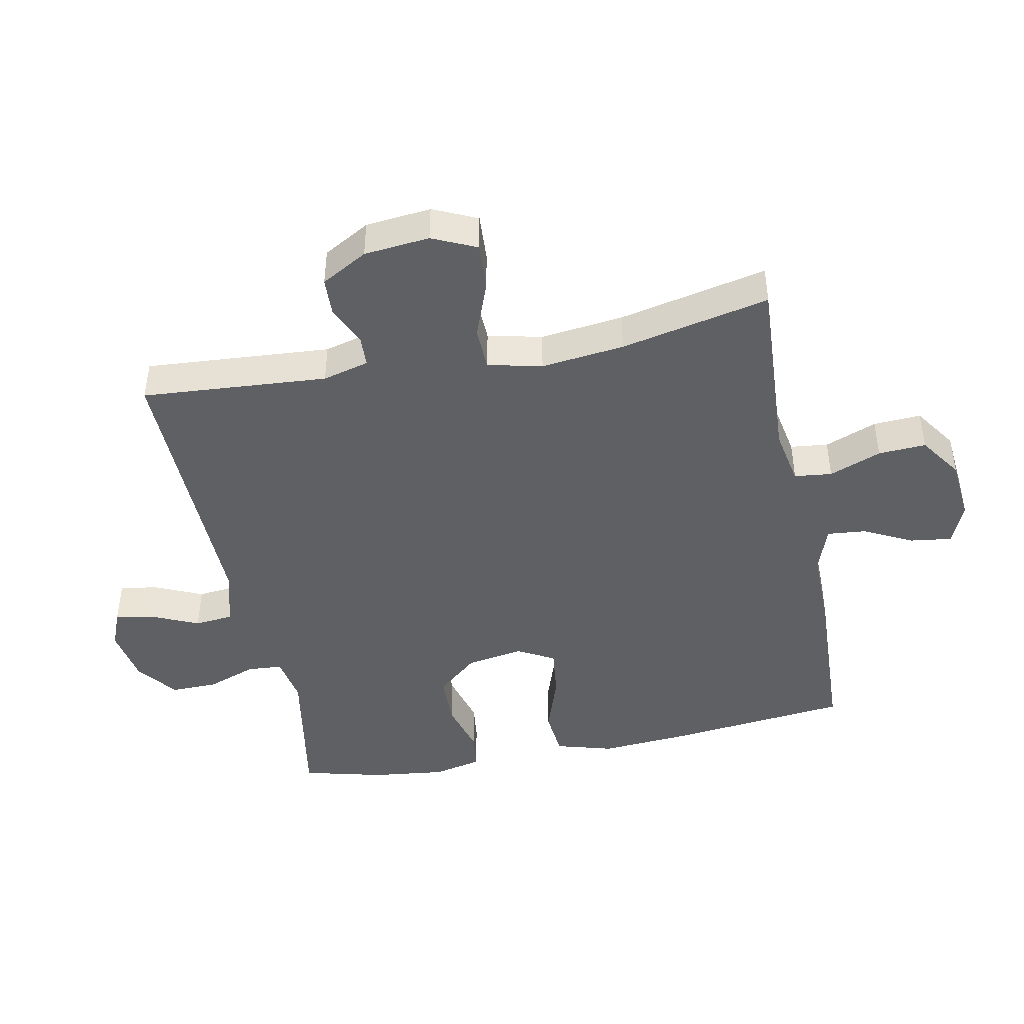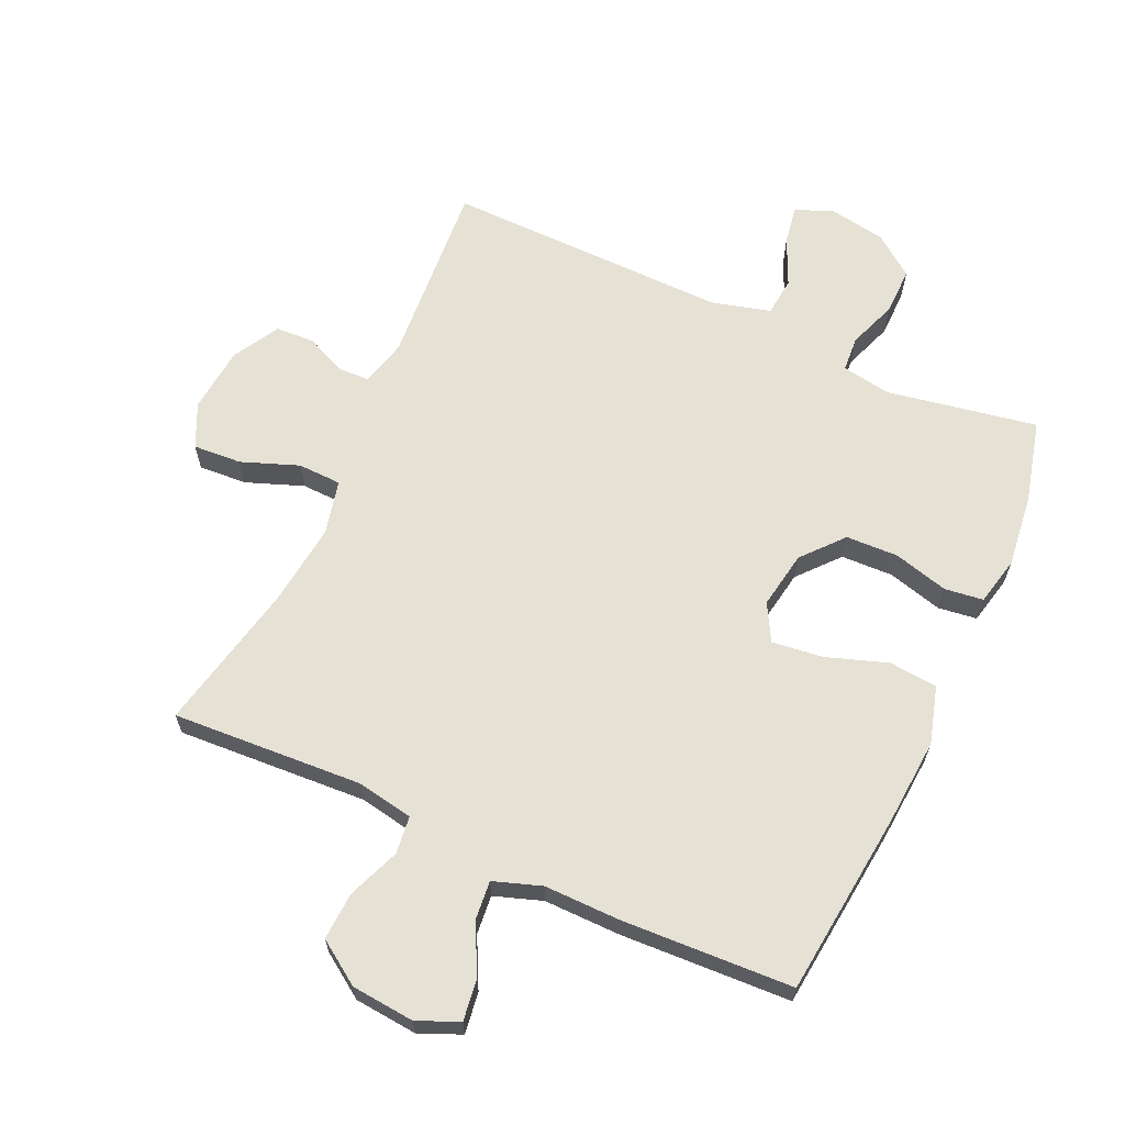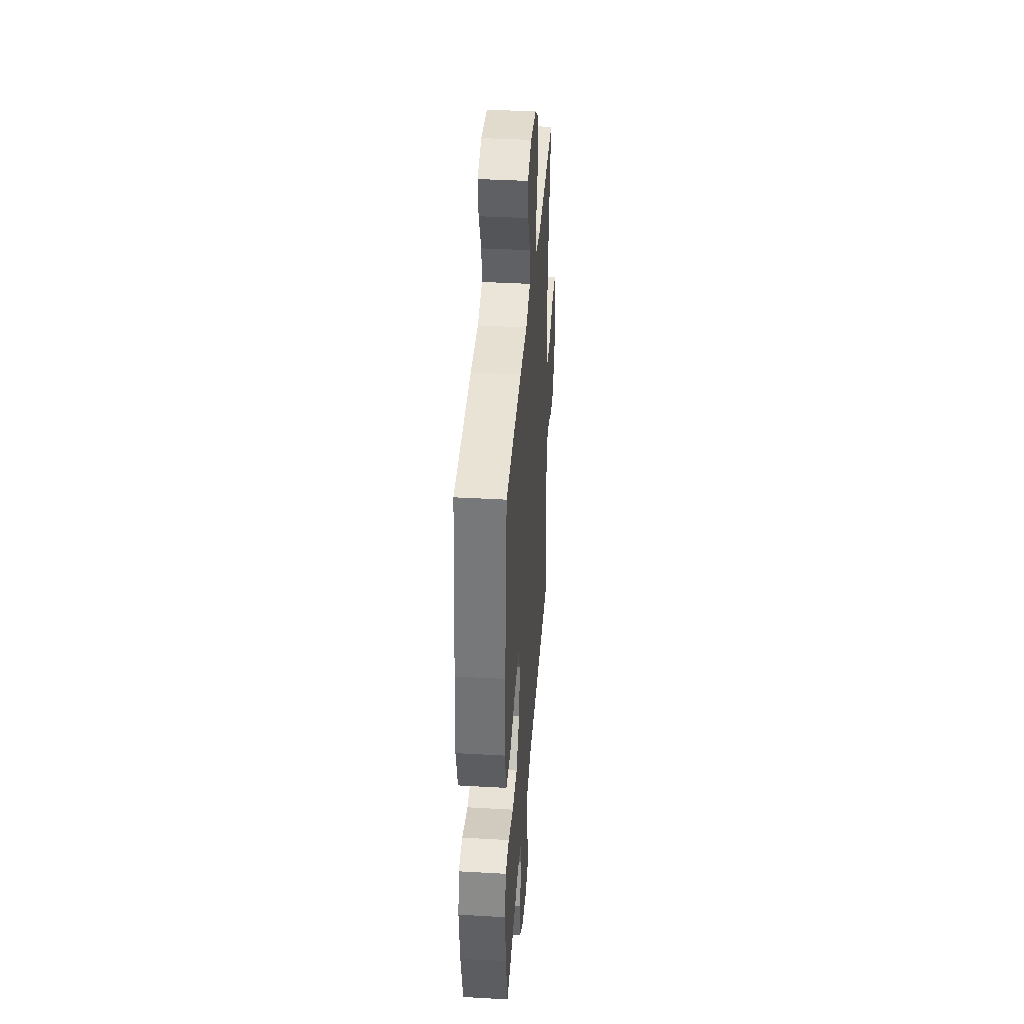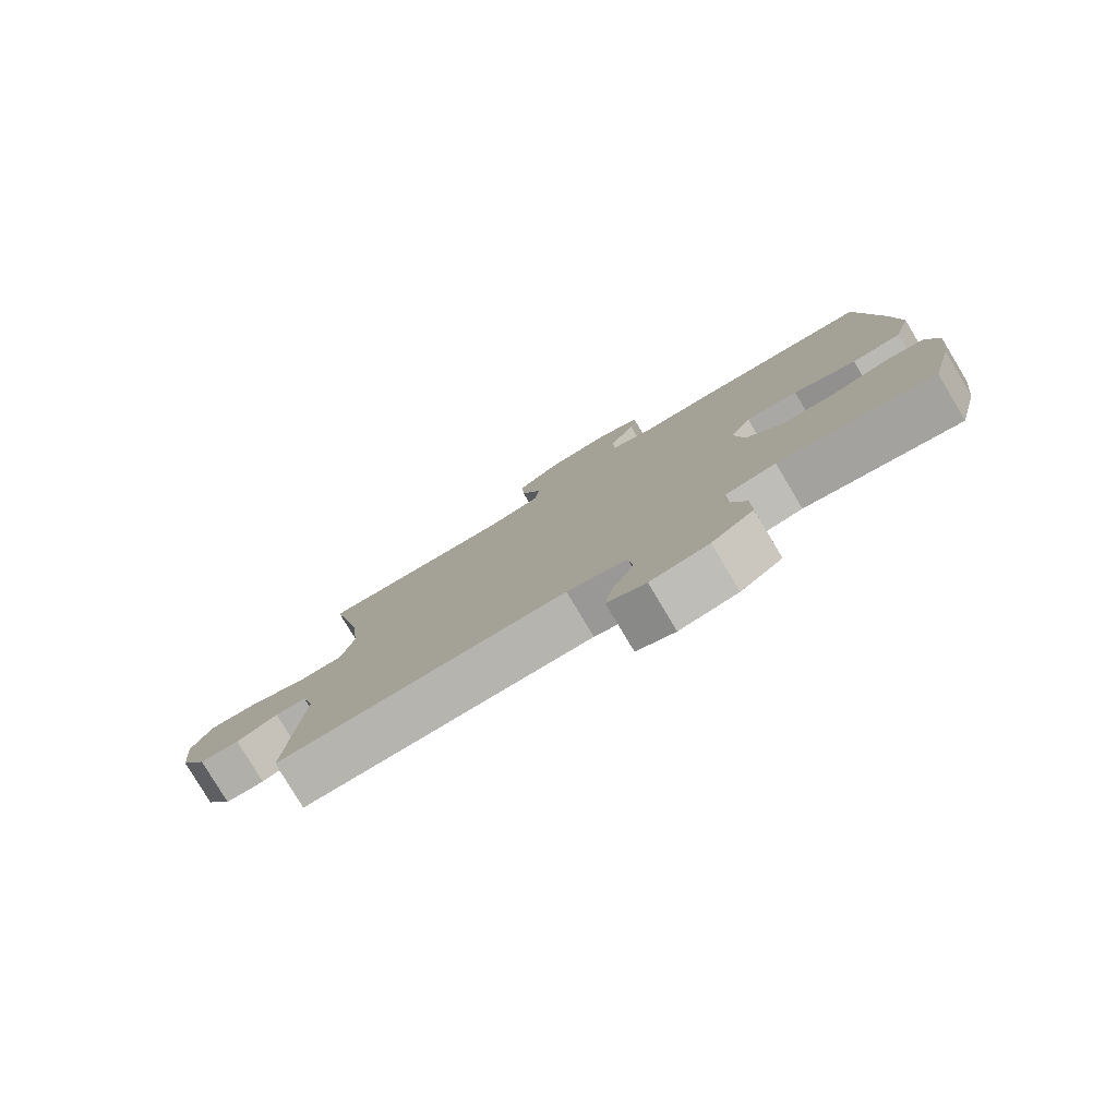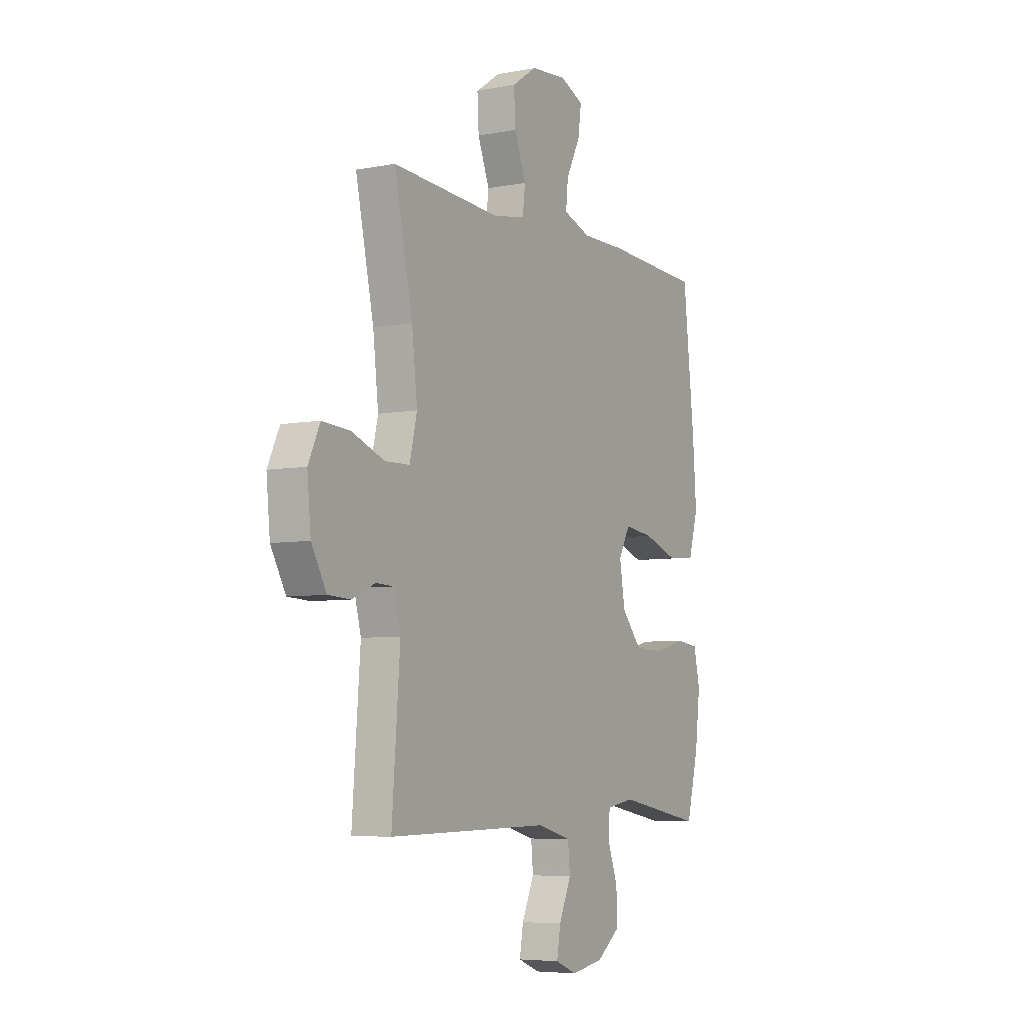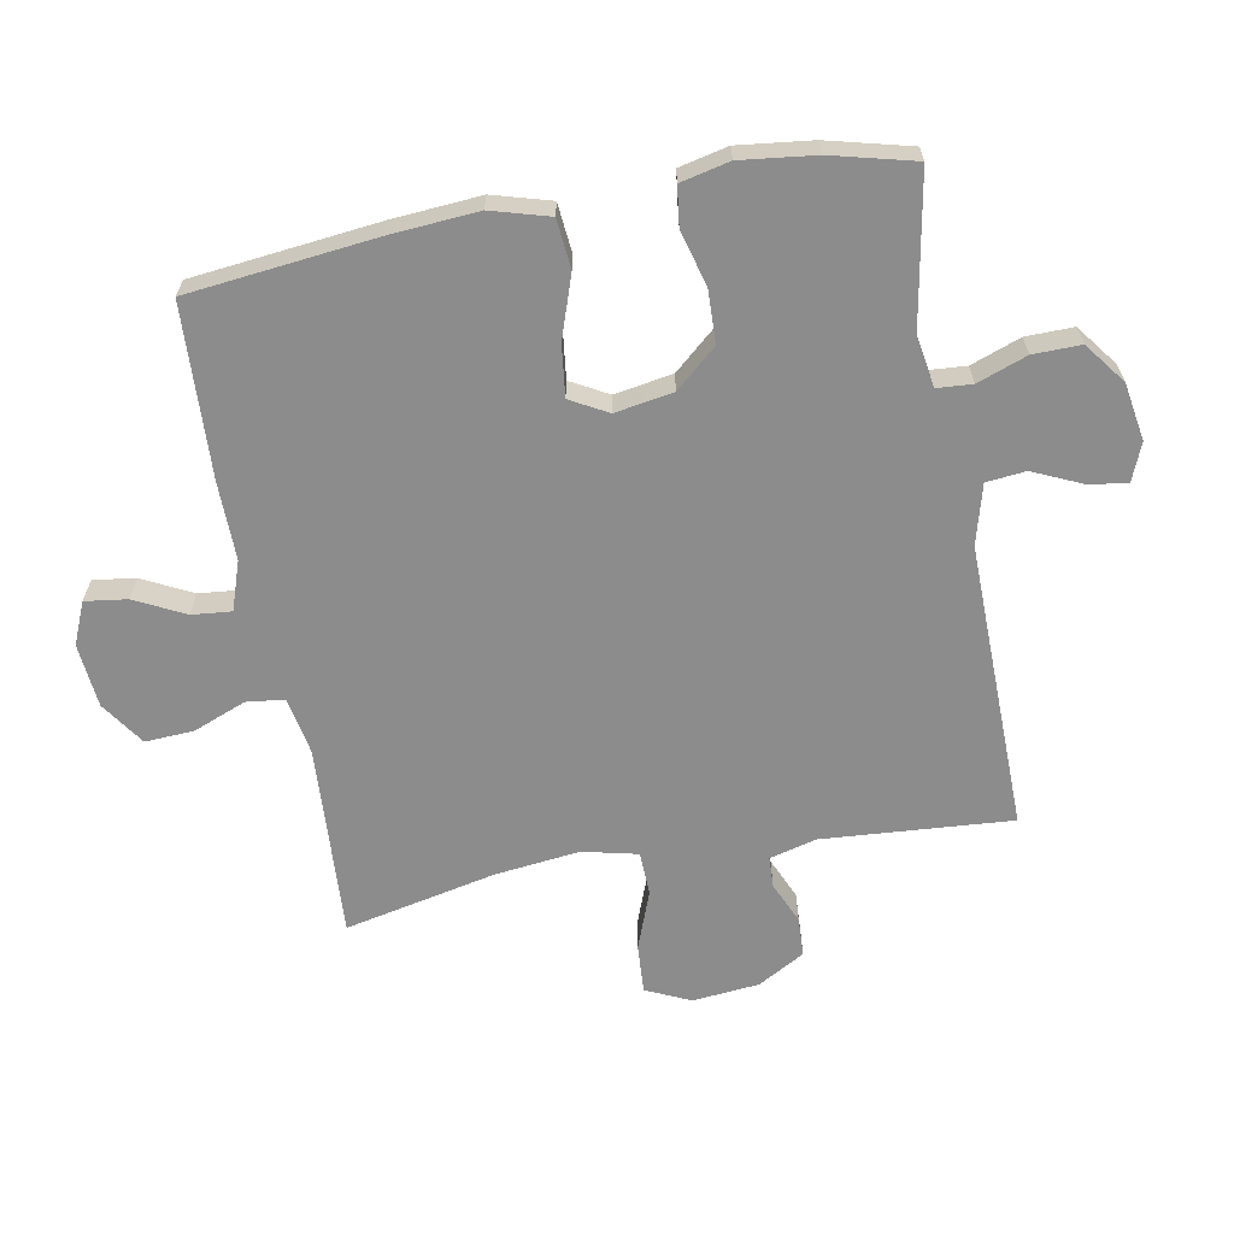
<metadata>
{"format":"obj","ext":"obj","renderer":"f3d","projection":"perspective","resolution":1024,"background":"white","views":[{"elev":-44.3,"azim":-78.5,"up":"+Y"},{"elev":64.5,"azim":24.6,"up":"+Y"},{"elev":38.3,"azim":94.1,"up":"+Z"},{"elev":-79.9,"azim":30.9,"up":"+Z"},{"elev":-6.1,"azim":-60.1,"up":"+Z"},{"elev":-64.2,"azim":100.6,"up":"+Y"}]}
</metadata>
<code>
v -0.5 0.07 -0.5
v -0.478 0.07 -0.208
v -0.497 0.07 -0.135
v -0.545 0.07 -0.133
v -0.609 0.07 -0.161
v -0.67 0.07 -0.158
v -0.711 0.07 -0.085
v -0.721 0.07 0.018
v -0.689 0.07 0.087
v -0.613 0.07 0.082
v -0.523 0.07 0.048
v -0.455 0.07 0.05
v -0.435 0.07 0.135
v -0.45 0.07 0.266
v -0.5 0.07 0.5
v -0.201 0.07 0.482
v -0.112 0.07 0.498
v -0.105 0.07 0.557
v -0.137 0.07 0.639
v -0.141 0.07 0.714
v -0.073 0.07 0.76
v 0.026 0.07 0.769
v 0.091 0.07 0.741
v 0.082 0.07 0.676
v 0.043 0.07 0.599
v 0.037 0.07 0.538
v 0.112 0.07 0.512
v 0.232 0.07 0.513
v 0.5 0.07 0.5
v 0.531 0.07 0.211
v 0.541 0.07 0.074
v 0.515 0.07 -0.016
v 0.439 0.07 -0.023
v 0.343 0.07 0.01
v 0.263 0.07 0.02
v 0.231 0.07 -0.038
v 0.246 0.07 -0.128
v 0.301 0.07 -0.192
v 0.383 0.07 -0.195
v 0.469 0.07 -0.172
v 0.53 0.07 -0.18
v 0.547 0.07 -0.256
v 0.533 0.07 -0.371
v 0.5 0.07 -0.5
v 0.264 0.07 -0.457
v 0.187 0.07 -0.47
v 0.183 0.07 -0.525
v 0.211 0.07 -0.602
v 0.212 0.07 -0.676
v 0.148 0.07 -0.724
v 0.059 0.07 -0.739
v 0 0.07 -0.715
v 0.01 0.07 -0.655
v 0.044 0.07 -0.58
v 0.038 0.07 -0.519
v -0.054 0.07 -0.494
v -0.5 0 -0.5
v -0.478 0 -0.208
v -0.497 0 -0.135
v -0.545 0 -0.133
v -0.609 0 -0.161
v -0.67 0 -0.158
v -0.711 0 -0.085
v -0.721 0 0.018
v -0.689 0 0.087
v -0.613 0 0.082
v -0.523 0 0.048
v -0.455 0 0.05
v -0.435 0 0.135
v -0.45 0 0.266
v -0.5 0 0.5
v -0.201 0 0.482
v -0.112 0 0.498
v -0.105 0 0.557
v -0.137 0 0.639
v -0.141 0 0.714
v -0.073 0 0.76
v 0.026 0 0.769
v 0.091 0 0.741
v 0.082 0 0.676
v 0.043 0 0.599
v 0.037 0 0.538
v 0.112 0 0.512
v 0.232 0 0.513
v 0.5 0 0.5
v 0.531 0 0.211
v 0.541 0 0.074
v 0.515 0 -0.016
v 0.439 0 -0.023
v 0.343 0 0.01
v 0.263 0 0.02
v 0.231 0 -0.038
v 0.246 0 -0.128
v 0.301 0 -0.192
v 0.383 0 -0.195
v 0.469 0 -0.172
v 0.53 0 -0.18
v 0.547 0 -0.256
v 0.533 0 -0.371
v 0.5 0 -0.5
v 0.264 0 -0.457
v 0.187 0 -0.47
v 0.183 0 -0.525
v 0.211 0 -0.602
v 0.212 0 -0.676
v 0.148 0 -0.724
v 0.059 0 -0.739
v 0 0 -0.715
v 0.01 0 -0.655
v 0.044 0 -0.58
v 0.038 0 -0.519
v -0.054 0 -0.494
f 51 52 53 54
f 49 50 51 54
f 47 48 49 54
f 46 47 54 55
f 42 43 44 45
f 42 45 46
f 39 40 41 42
f 38 39 42 46
f 37 38 46 55
f 31 32 33 34
f 31 34 35
f 30 31 35
f 27 28 29 30
f 26 27 30 35
f 22 23 24 25
f 22 25 26
f 21 22 26
f 18 19 20 21
f 17 18 21 26
f 14 15 16
f 13 14 16 17
f 12 13 17 26
f 8 9 10 11
f 8 11 12
f 7 8 12
f 4 5 6 7
f 3 4 7 12
f 2 3 12 26
f 56 1 2 26
f 36 37 55 56
f 26 35 36 56
f 110 109 108 107
f 110 107 106 105
f 110 105 104 103
f 111 110 103 102
f 101 100 99 98
f 102 101 98
f 98 97 96 95
f 102 98 95 94
f 111 102 94 93
f 90 89 88 87
f 91 90 87
f 91 87 86
f 86 85 84 83
f 91 86 83 82
f 81 80 79 78
f 82 81 78
f 82 78 77
f 77 76 75 74
f 82 77 74 73
f 72 71 70
f 73 72 70 69
f 82 73 69 68
f 67 66 65 64
f 68 67 64
f 68 64 63
f 63 62 61 60
f 68 63 60 59
f 82 68 59 58
f 82 58 57 112
f 112 111 93 92
f 112 92 91 82
f 1 57 58 2
f 2 58 59 3
f 3 59 60 4
f 4 60 61 5
f 5 61 62 6
f 6 62 63 7
f 7 63 64 8
f 8 64 65 9
f 9 65 66 10
f 10 66 67 11
f 11 67 68 12
f 12 68 69 13
f 13 69 70 14
f 14 70 71 15
f 15 71 72 16
f 16 72 73 17
f 17 73 74 18
f 18 74 75 19
f 19 75 76 20
f 20 76 77 21
f 21 77 78 22
f 22 78 79 23
f 23 79 80 24
f 24 80 81 25
f 25 81 82 26
f 26 82 83 27
f 27 83 84 28
f 28 84 85 29
f 29 85 86 30
f 30 86 87 31
f 31 87 88 32
f 32 88 89 33
f 33 89 90 34
f 34 90 91 35
f 35 91 92 36
f 36 92 93 37
f 37 93 94 38
f 38 94 95 39
f 39 95 96 40
f 40 96 97 41
f 41 97 98 42
f 42 98 99 43
f 43 99 100 44
f 44 100 101 45
f 45 101 102 46
f 46 102 103 47
f 47 103 104 48
f 48 104 105 49
f 49 105 106 50
f 50 106 107 51
f 51 107 108 52
f 52 108 109 53
f 53 109 110 54
f 54 110 111 55
f 55 111 112 56
f 56 112 57 1

</code>
